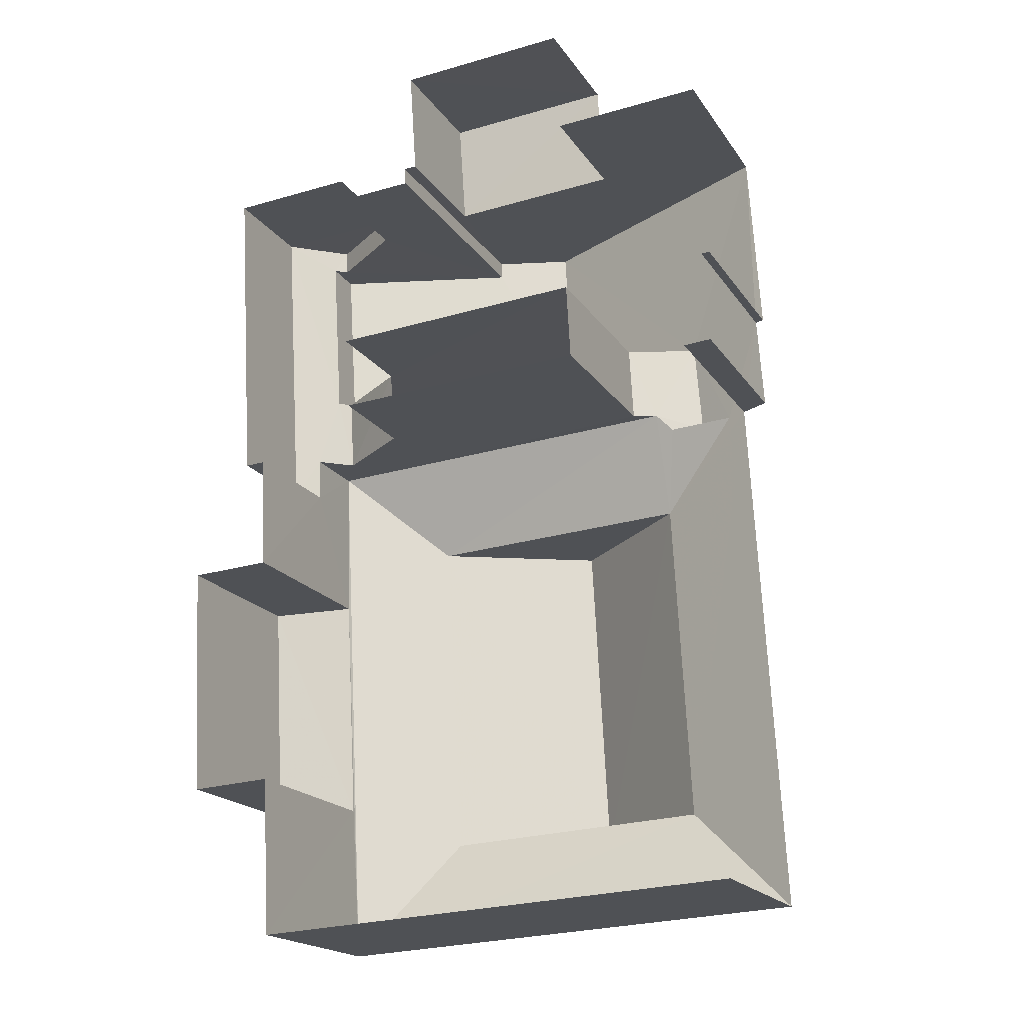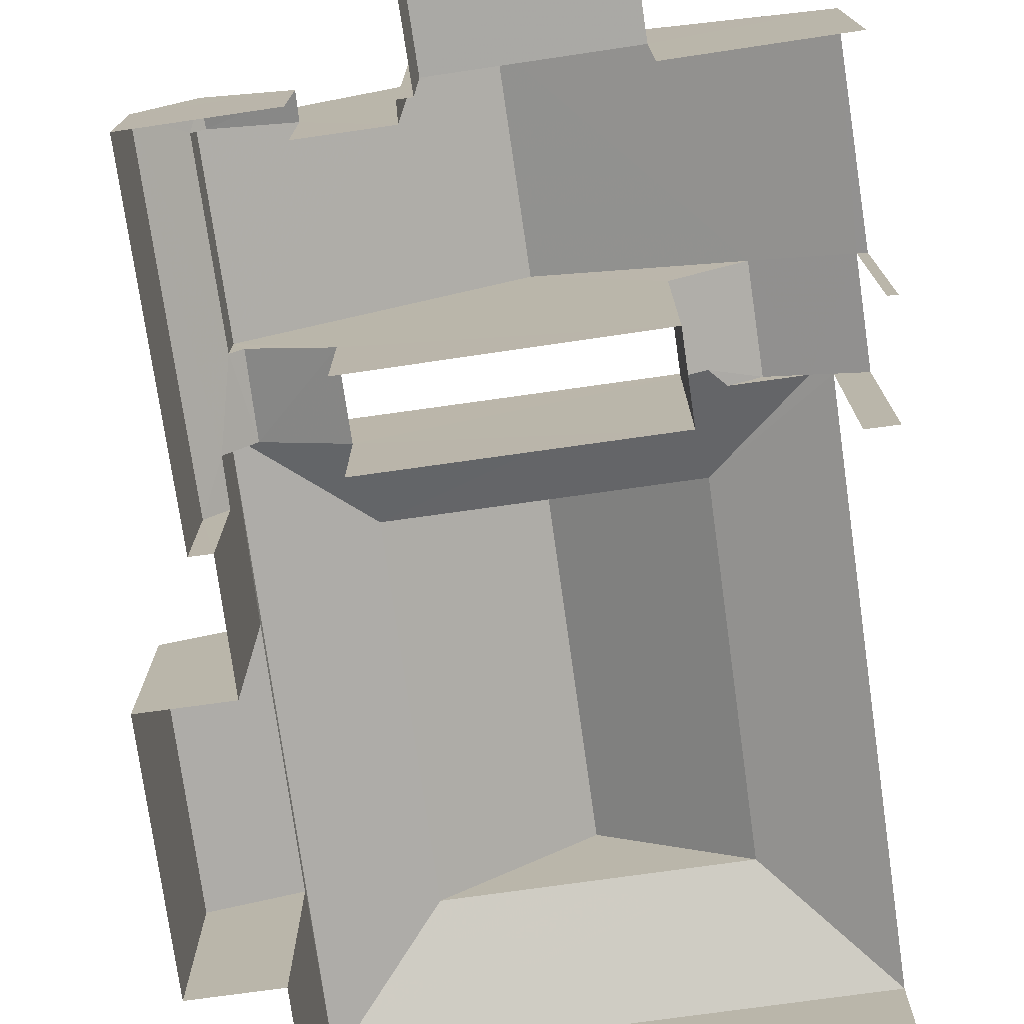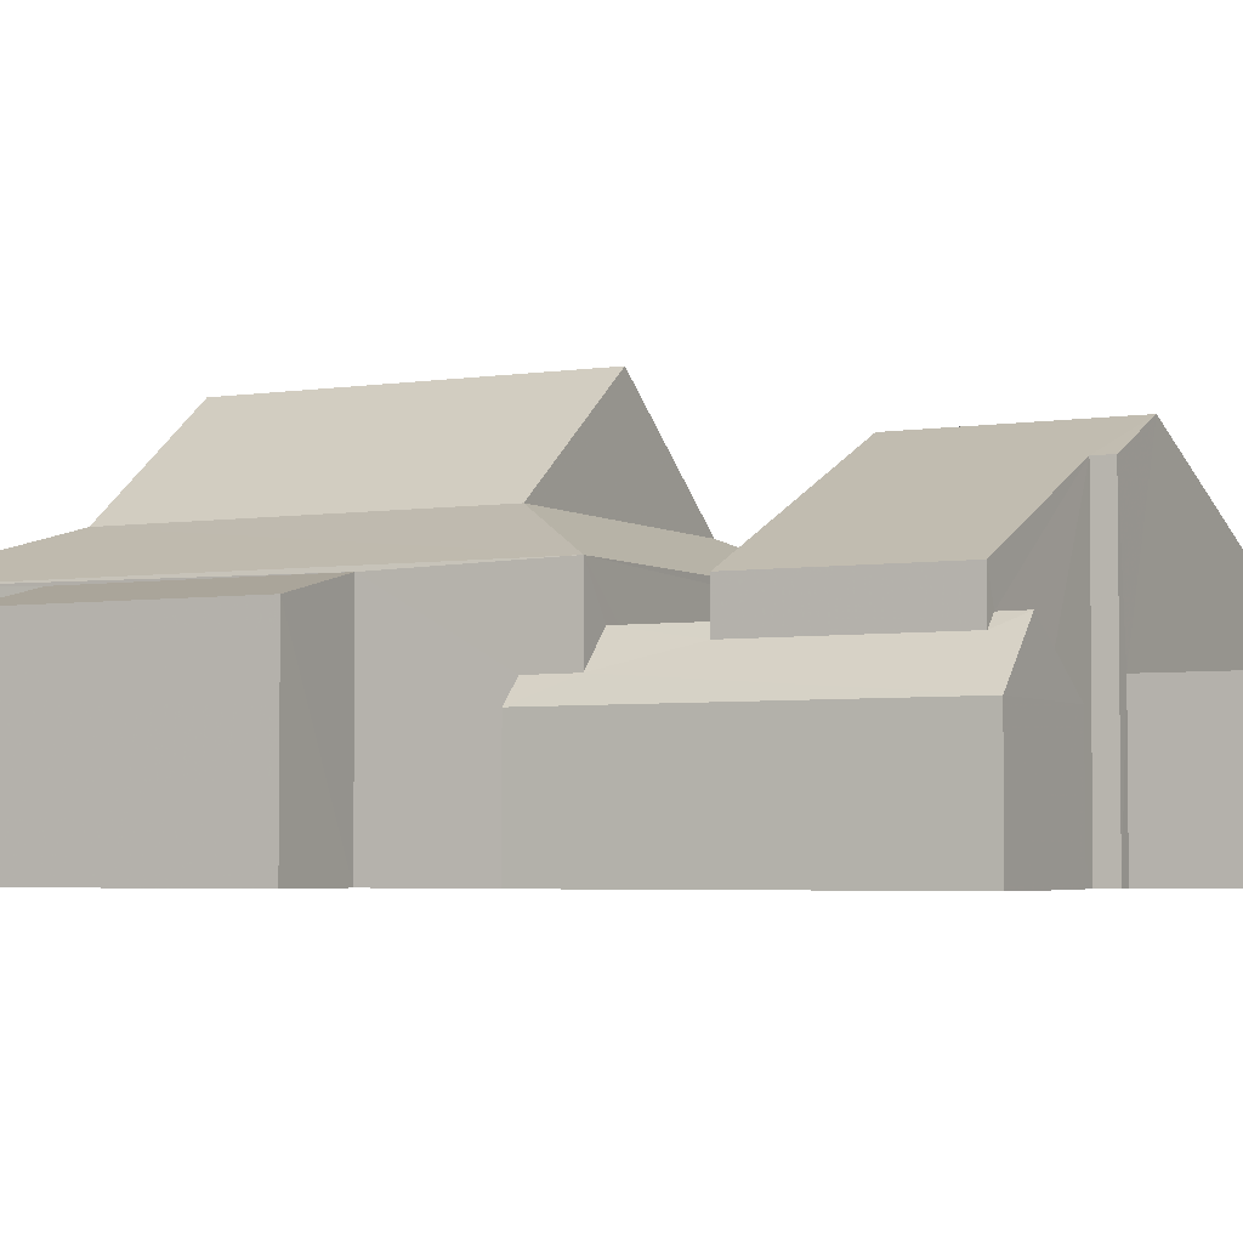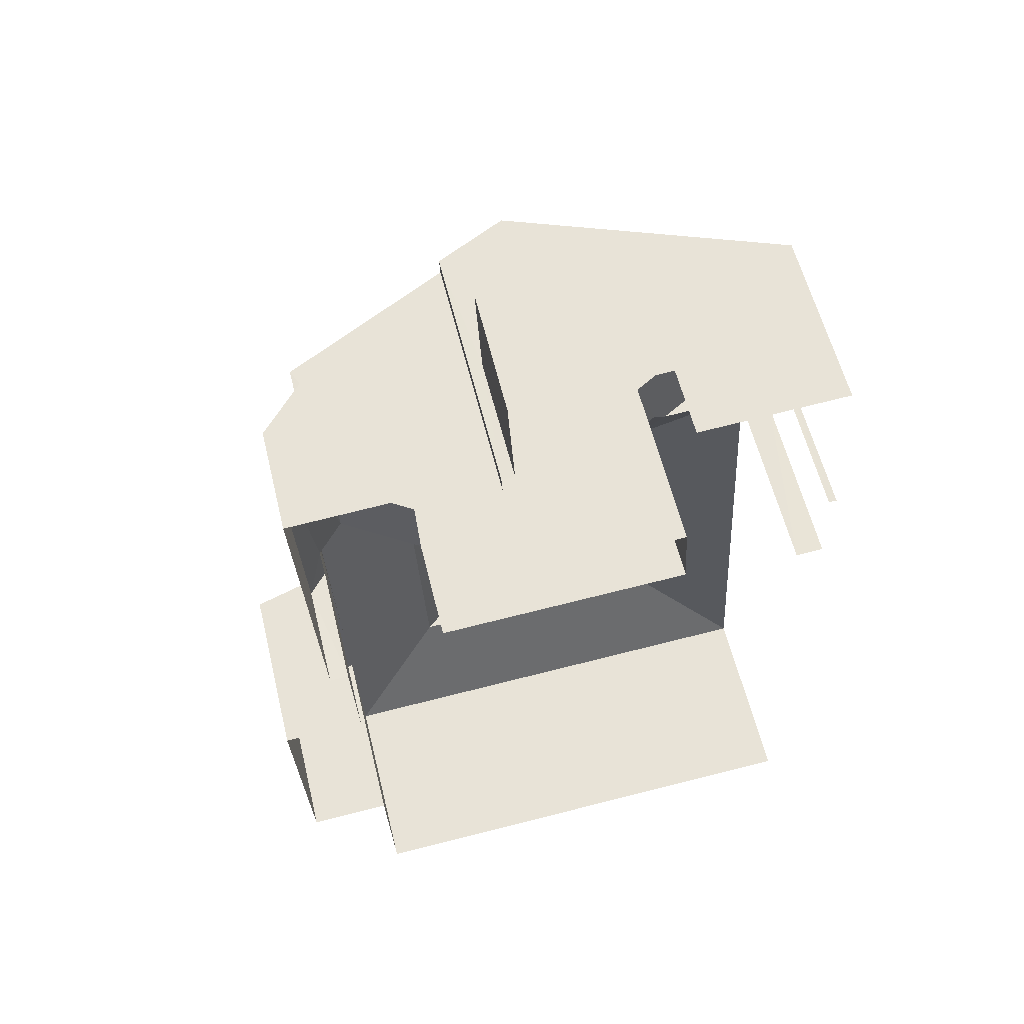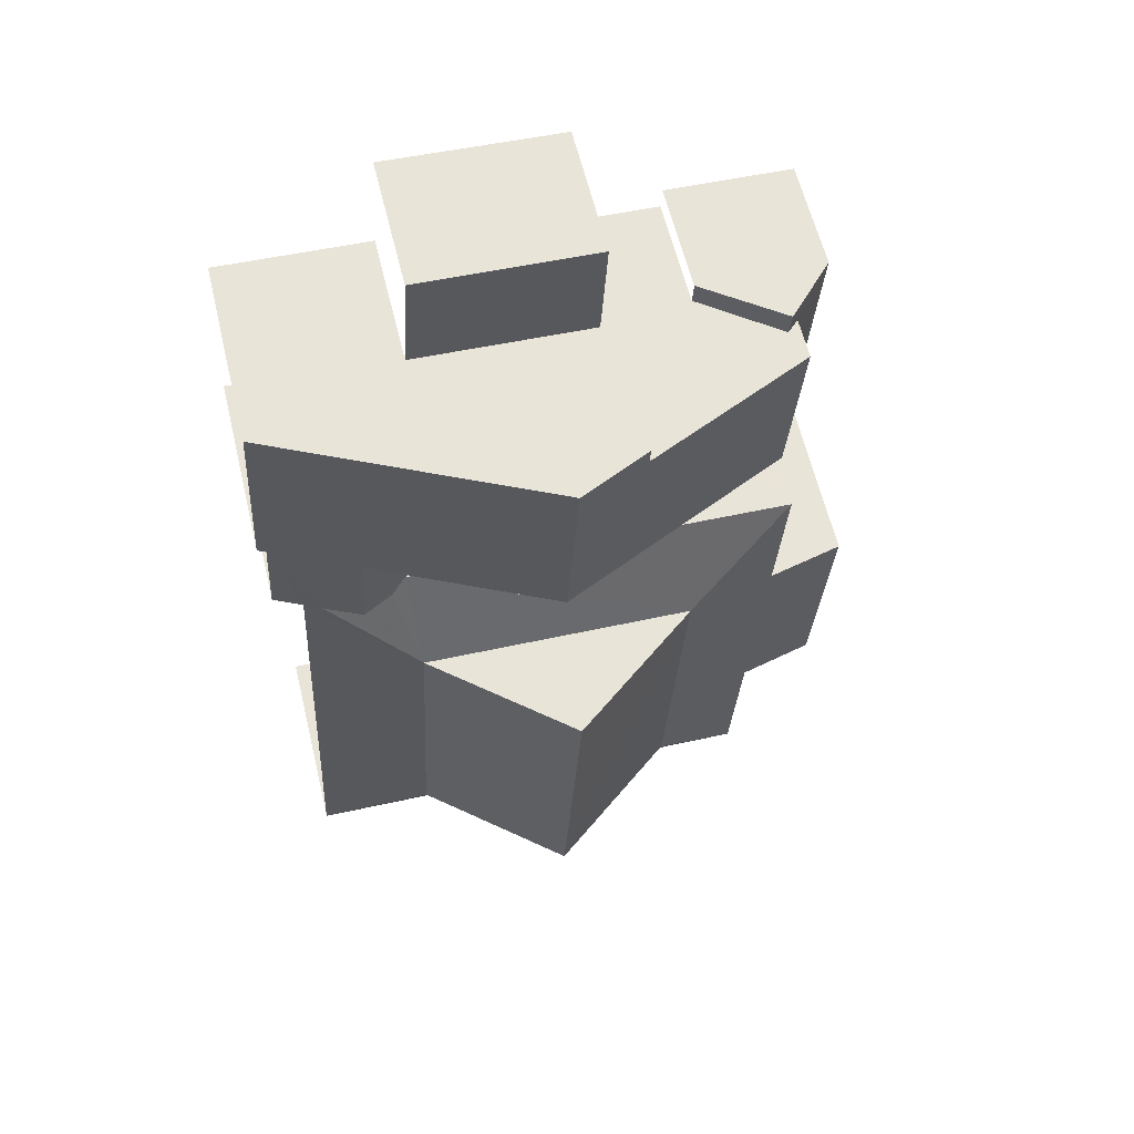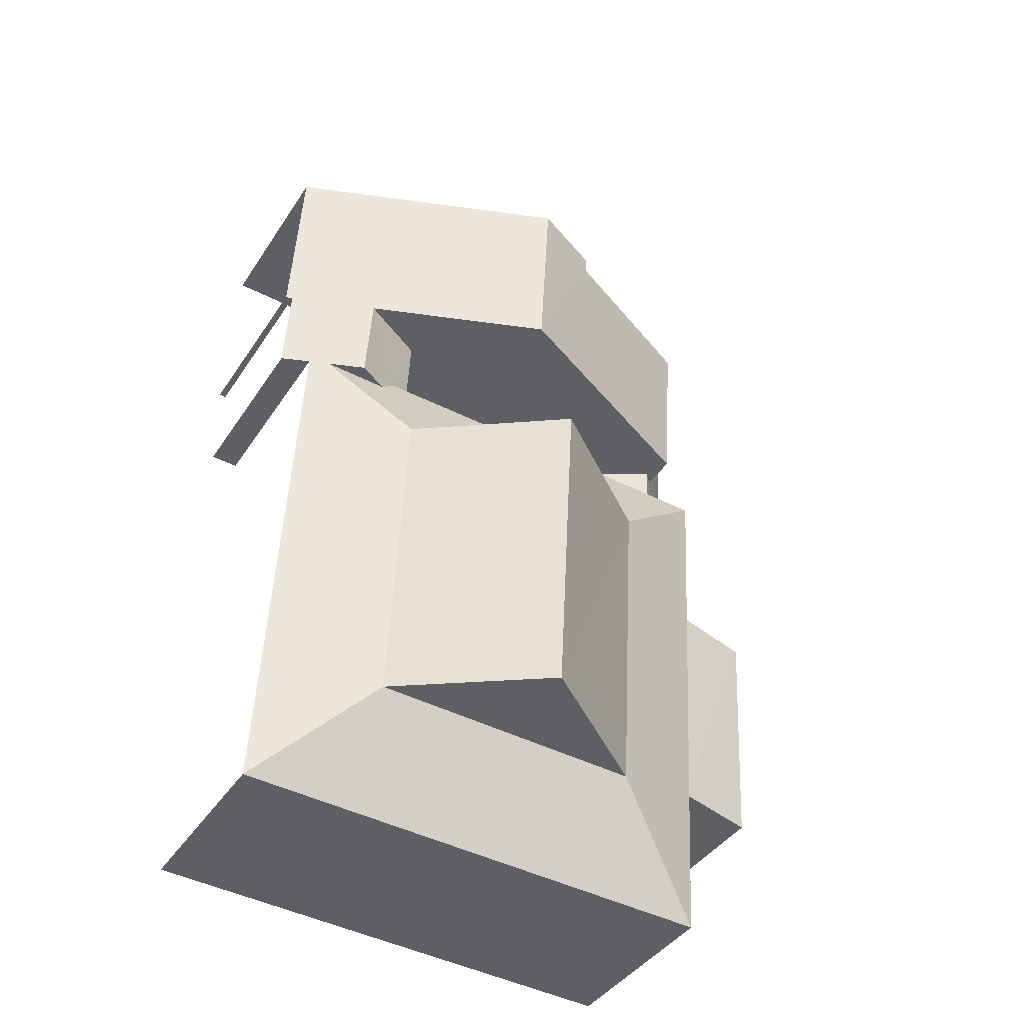
<metadata>
{"format":"obj","ext":"obj","renderer":"f3d","projection":"perspective","resolution":1024,"background":"white","views":[{"elev":-19.0,"azim":-156.3,"up":"+Y"},{"elev":-75.3,"azim":-175.1,"up":"+Z"},{"elev":-4.0,"azim":114.7,"up":"+Z"},{"elev":58.6,"azim":166.2,"up":"+Y"},{"elev":62.5,"azim":-13.7,"up":"+Y"},{"elev":-39.9,"azim":-29.7,"up":"+Y"}]}
</metadata>
<code>
v -3.734e+05 -1.052e+05 22.28
v -3.734e+05 -1.052e+05 22.28
v -3.734e+05 -1.051e+05 22.28
v -3.734e+05 -1.052e+05 22.29
v -3.734e+05 -1.052e+05 22.29
v -3.734e+05 -1.052e+05 22.29
v -3.734e+05 -1.052e+05 22.28
v -3.734e+05 -1.052e+05 22.28
v -3.734e+05 -1.052e+05 22.28
v -3.734e+05 -1.051e+05 22.28
v -3.734e+05 -1.051e+05 22.28
v -3.734e+05 -1.051e+05 22.28
v -3.734e+05 -1.051e+05 22.28
v -3.734e+05 -1.052e+05 22.28
v -3.734e+05 -1.052e+05 22.28
v -3.734e+05 -1.051e+05 22.28
v -3.734e+05 -1.051e+05 22.28
v -3.734e+05 -1.051e+05 22.28
v -3.734e+05 -1.052e+05 22.28
v -3.734e+05 -1.052e+05 22.28
v -3.734e+05 -1.052e+05 22.28
v -3.734e+05 -1.051e+05 22.28
v -3.734e+05 -1.051e+05 22.28
v -3.734e+05 -1.052e+05 22.28
v -3.734e+05 -1.052e+05 22.28
v -3.734e+05 -1.052e+05 22.28
v -3.734e+05 -1.052e+05 28.93
v -3.734e+05 -1.052e+05 28.68
v -3.734e+05 -1.052e+05 29.43
v -3.734e+05 -1.052e+05 28.3
v -3.734e+05 -1.052e+05 28.3
v -3.734e+05 -1.052e+05 29.43
v -3.734e+05 -1.052e+05 26.4
v -3.734e+05 -1.052e+05 25.75
v -3.734e+05 -1.052e+05 26.41
v -3.734e+05 -1.052e+05 27.37
v -3.734e+05 -1.052e+05 27
v -3.734e+05 -1.052e+05 27.37
v -3.734e+05 -1.051e+05 27.37
v -3.734e+05 -1.051e+05 27
v -3.734e+05 -1.051e+05 25.75
v -3.734e+05 -1.051e+05 27.37
v -3.734e+05 -1.052e+05 28.3
v -3.734e+05 -1.051e+05 30.76
v -3.734e+05 -1.052e+05 31.81
v -3.734e+05 -1.051e+05 31.82
v -3.734e+05 -1.051e+05 28.29
v -3.734e+05 -1.051e+05 30.76
v -3.734e+05 -1.051e+05 28.21
v -3.734e+05 -1.052e+05 28.2
v -3.734e+05 -1.052e+05 28.3
v -3.734e+05 -1.052e+05 30.15
v -3.734e+05 -1.052e+05 28.68
v -3.734e+05 -1.052e+05 28.68
v -3.734e+05 -1.052e+05 28.3
v -3.734e+05 -1.052e+05 30.14
v -3.734e+05 -1.052e+05 28.93
v -3.734e+05 -1.052e+05 28.55
v -3.734e+05 -1.052e+05 27.93
v -3.734e+05 -1.052e+05 27.92
v -3.734e+05 -1.052e+05 28.55
v -3.734e+05 -1.051e+05 25.75
v -3.734e+05 -1.051e+05 25.75
v -3.734e+05 -1.052e+05 30.15
v -3.734e+05 -1.052e+05 28.68
v -3.734e+05 -1.052e+05 30.14
v -3.734e+05 -1.052e+05 28.68
v -3.734e+05 -1.051e+05 26.48
v -3.734e+05 -1.051e+05 26.48
v -3.734e+05 -1.051e+05 26.48
v -3.734e+05 -1.051e+05 26.48
v -3.734e+05 -1.052e+05 33.56
v -3.734e+05 -1.052e+05 33.55
v -3.734e+05 -1.052e+05 25.75
v -3.734e+05 -1.052e+05 25.75
f 1 2 3
f 4 5 6
f 7 8 1
f 7 9 4
f 10 11 12
f 13 11 10
f 13 1 3
f 14 15 5
f 16 17 18
f 19 17 20
f 14 5 21
f 10 22 23
f 21 24 25
f 19 20 25
f 23 18 19
f 4 9 5
f 7 1 26
f 9 7 26
f 23 13 10
f 26 1 13
f 19 18 17
f 5 9 21
f 24 19 25
f 21 9 24
f 26 23 19
f 26 13 23
f 63 62 16
f 18 63 16
f 19 24 75
f 74 19 75
f 7 4 54
f 53 7 54
f 50 3 2
f 50 49 3
f 71 70 11
f 13 71 11
f 1 8 55
f 51 1 55
f 27 28 29
f 30 31 28
f 29 28 32
f 28 31 32
f 33 34 35
f 36 35 37
f 38 36 37
f 39 40 41
f 35 34 41
f 42 40 39
f 40 37 41
f 37 35 41
f 43 44 45
f 45 44 46
f 43 47 44
f 46 44 48
f 49 50 51
f 49 32 46
f 46 32 45
f 52 53 54
f 51 55 53
f 56 53 52
f 29 32 57
f 57 53 56
f 32 49 51
f 57 51 53
f 32 51 57
f 58 59 60
f 61 58 60
f 42 39 62
f 63 42 62
f 64 65 66
f 64 67 65
f 68 69 70
f 71 68 70
f 52 67 64
f 52 54 67
f 57 56 27
f 56 66 28
f 27 56 28
f 66 65 28
f 56 52 72
f 73 56 72
f 72 66 73
f 72 64 66
f 74 75 36
f 38 74 36
f 6 5 58
f 21 25 33
f 61 21 33
f 67 58 61
f 67 6 58
f 67 61 65
f 65 33 35
f 61 33 65
f 59 15 14
f 60 59 14
f 48 23 22
f 48 44 23
f 1 50 2
f 1 51 50
f 57 27 29
f 41 17 62
f 41 62 39
f 17 16 62
f 72 52 64
f 34 20 17
f 41 34 17
f 73 66 56
f 26 30 9
f 26 31 30
f 24 9 75
f 36 65 35
f 30 28 65
f 9 30 75
f 75 65 36
f 75 30 65
f 68 12 69
f 68 10 12
f 21 60 14
f 21 61 60
f 26 19 74
f 32 31 45
f 31 26 74
f 38 37 43
f 74 43 45
f 74 38 43
f 31 74 45
f 7 55 8
f 7 53 55
f 13 3 71
f 68 22 10
f 46 68 71
f 48 22 68
f 71 3 49
f 48 68 46
f 46 71 49
f 5 15 59
f 58 5 59
f 40 47 43
f 37 40 43
f 54 4 6
f 67 54 6
f 34 33 25
f 20 34 25
f 18 23 63
f 23 44 63
f 42 47 40
f 44 47 42
f 63 44 42
f 70 12 11
f 70 69 12

</code>
